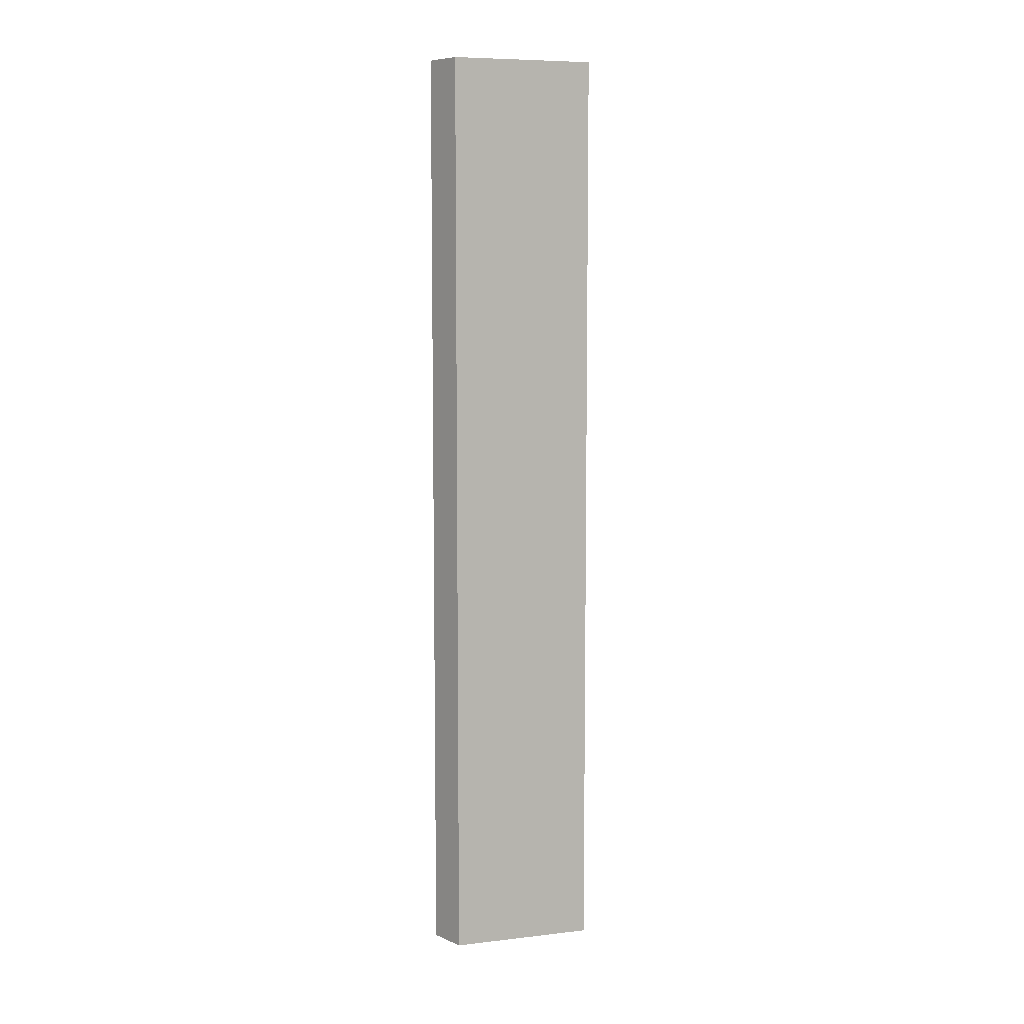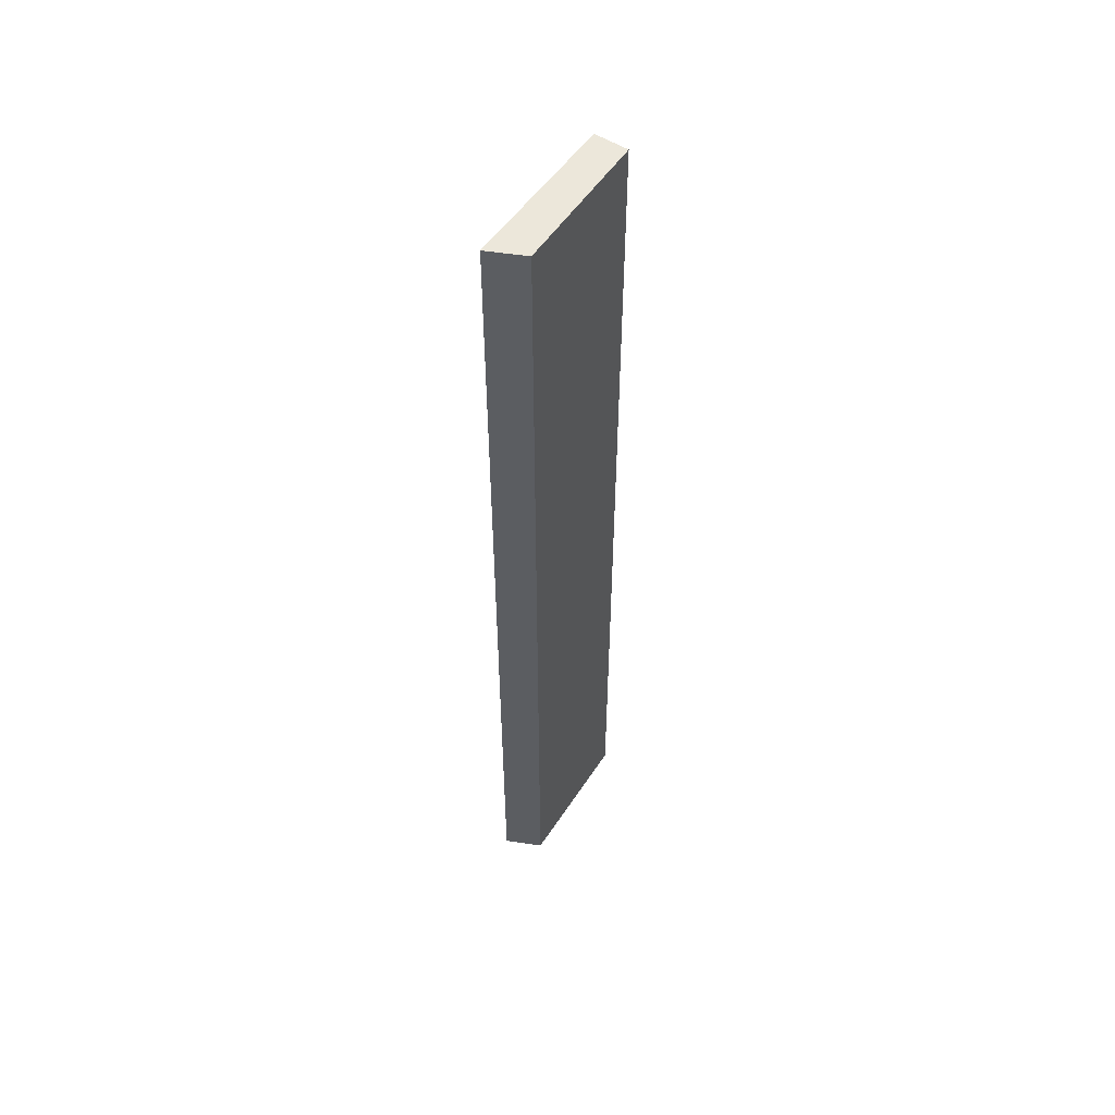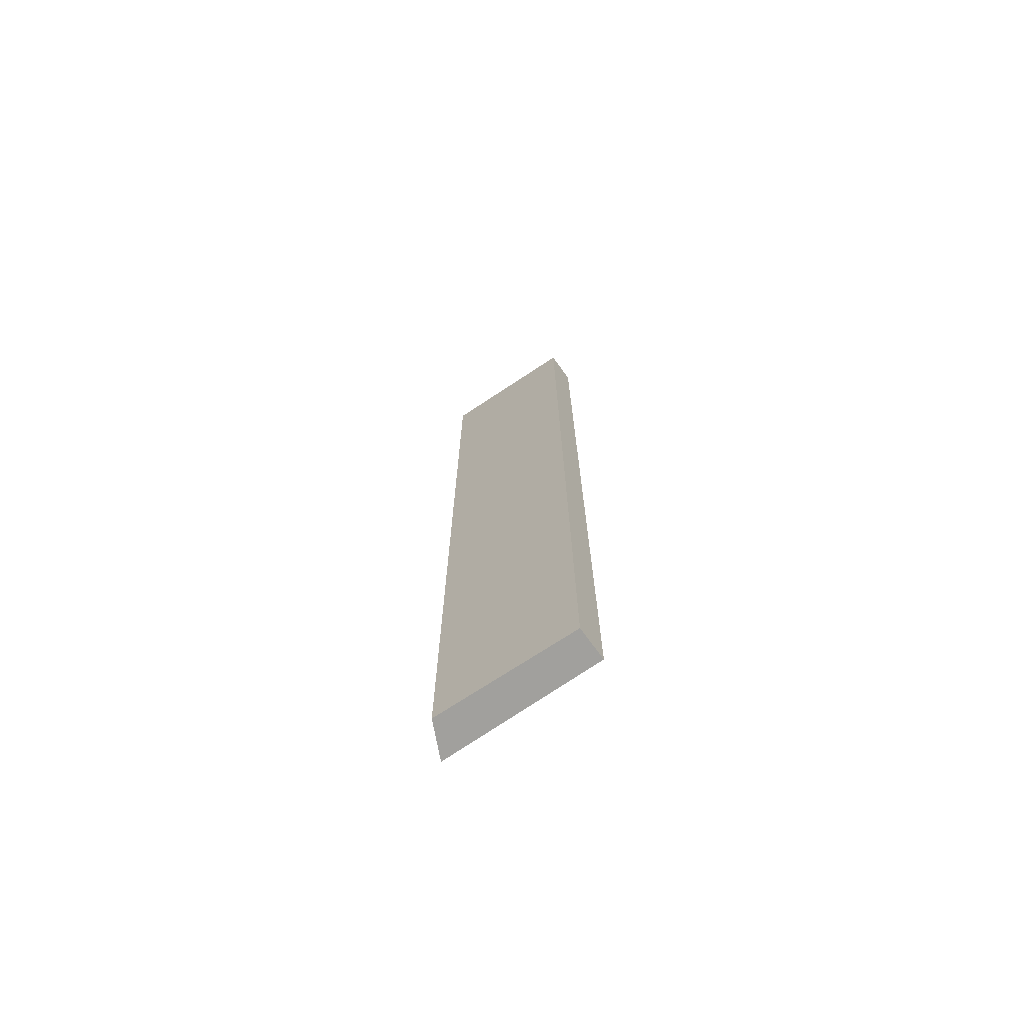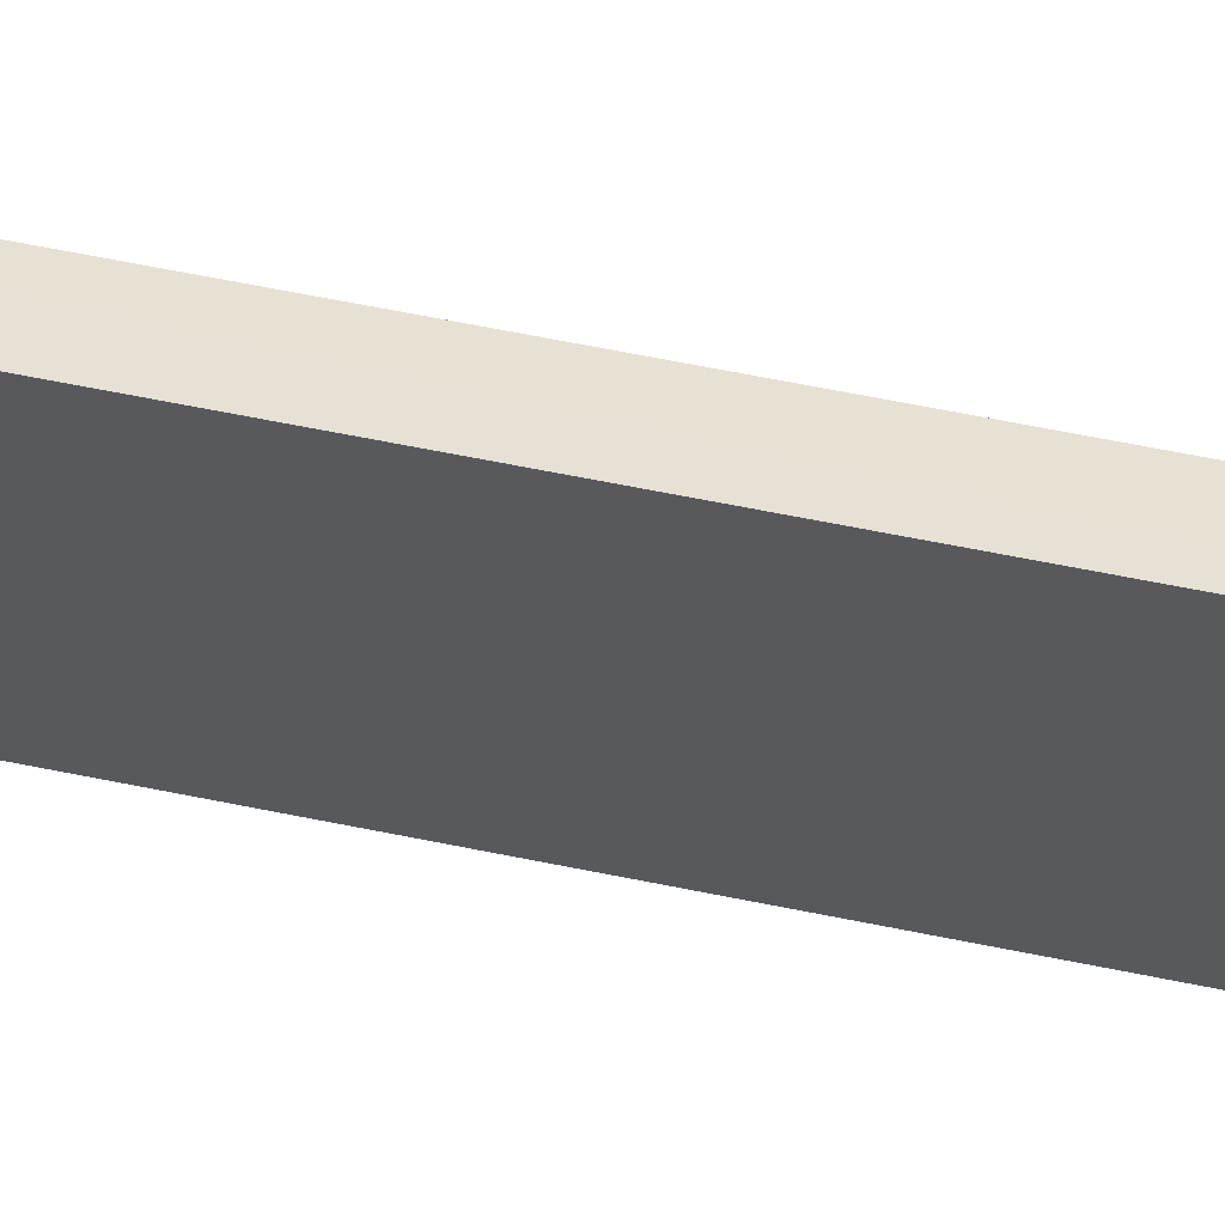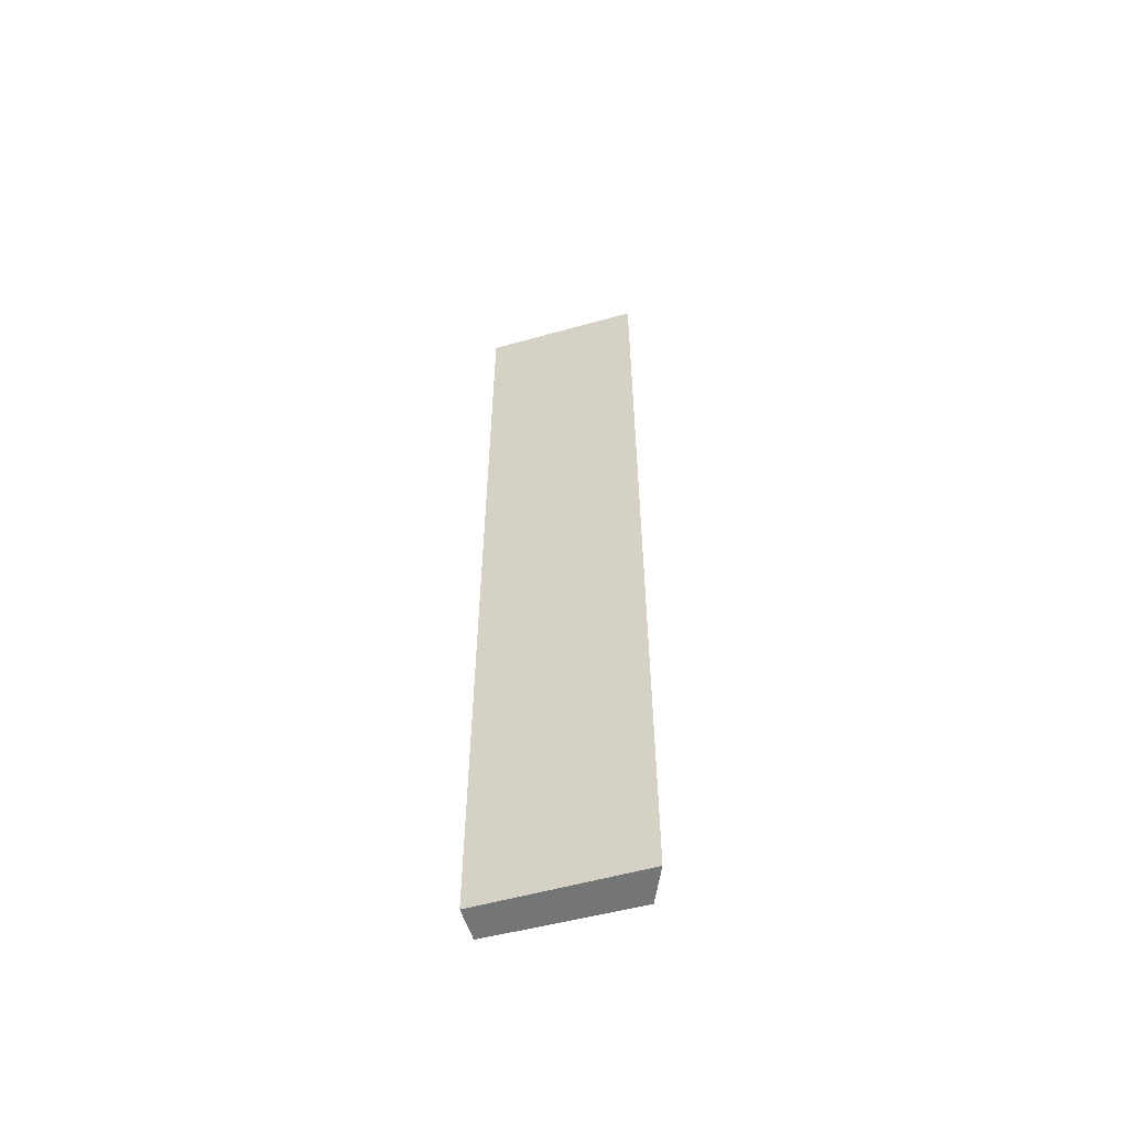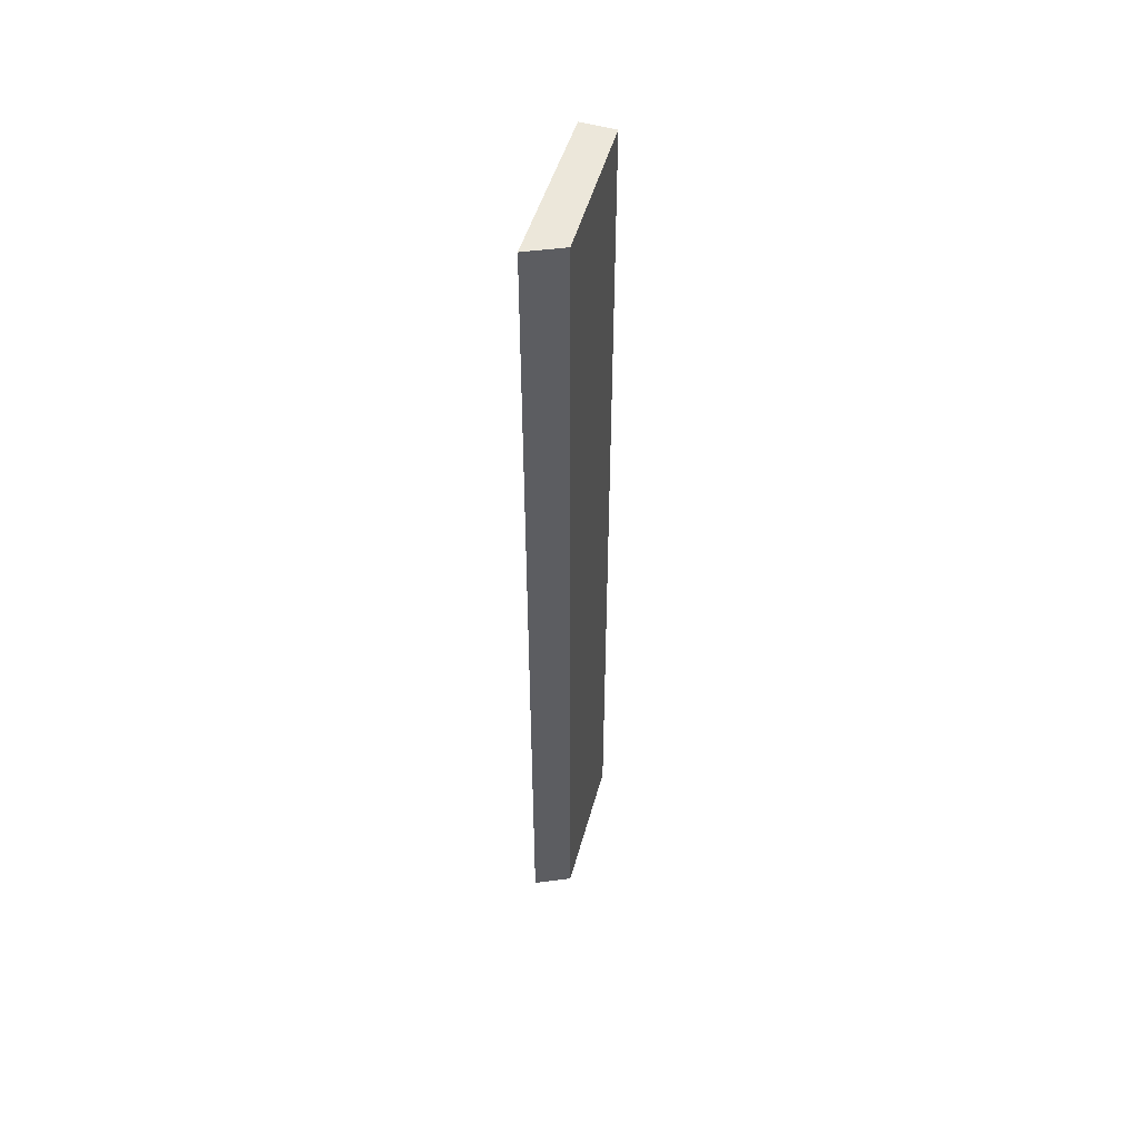
<metadata>
{"format":"obj","ext":"obj","renderer":"f3d","projection":"perspective","resolution":1024,"background":"white","views":[{"elev":7.8,"azim":-113.0,"up":"+Z"},{"elev":53.1,"azim":-153.0,"up":"+Z"},{"elev":-71.6,"azim":-61.8,"up":"+Z"},{"elev":55.6,"azim":102.6,"up":"+Y"},{"elev":-56.4,"azim":99.9,"up":"+Z"},{"elev":51.1,"azim":-170.0,"up":"+Z"}]}
</metadata>
<code>
v -0.1292 -0.01639 -0.09848
v -0.1292 -0.01639 -0.4621
v -0.1223 0.04549 -0.09848
v -0.1369 0.04074 -0.09848
v -0.1421 -0.01467 -0.09848
v -0.1223 0.04549 -0.4621
v -0.1421 -0.01467 -0.4621
v -0.1369 0.04074 -0.4621
f 1 2 3
f 1 3 4
f 5 2 1
f 5 1 4
f 6 3 2
f 6 4 3
f 7 5 4
f 7 2 5
f 7 6 2
f 8 7 4
f 8 4 6
f 8 6 7

</code>
